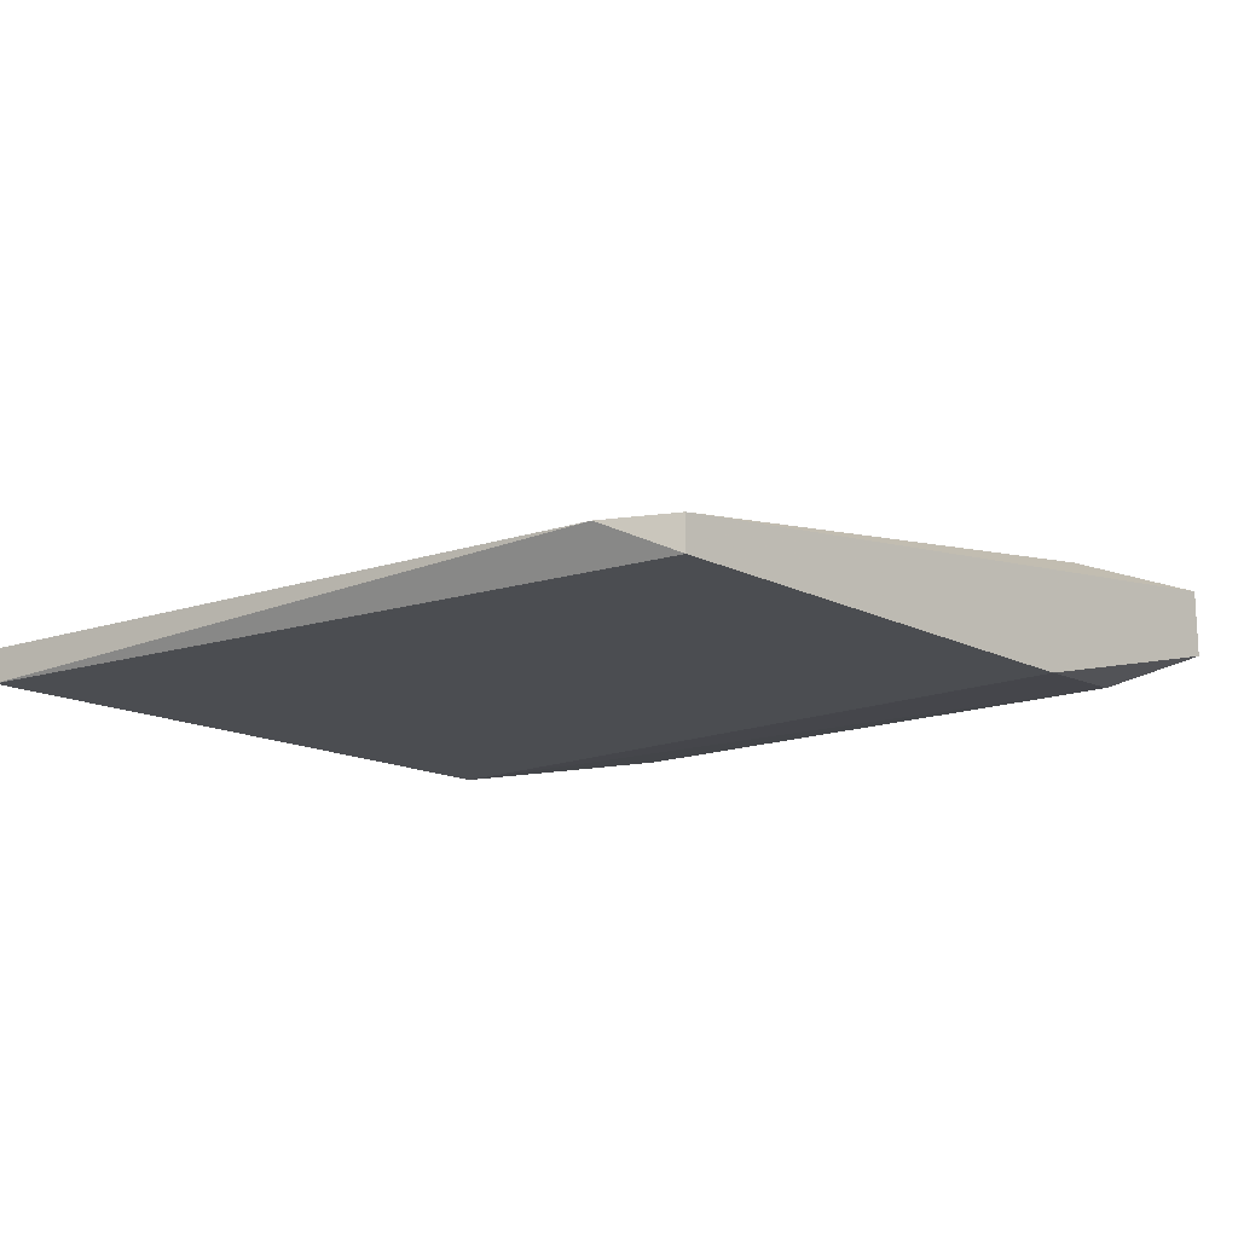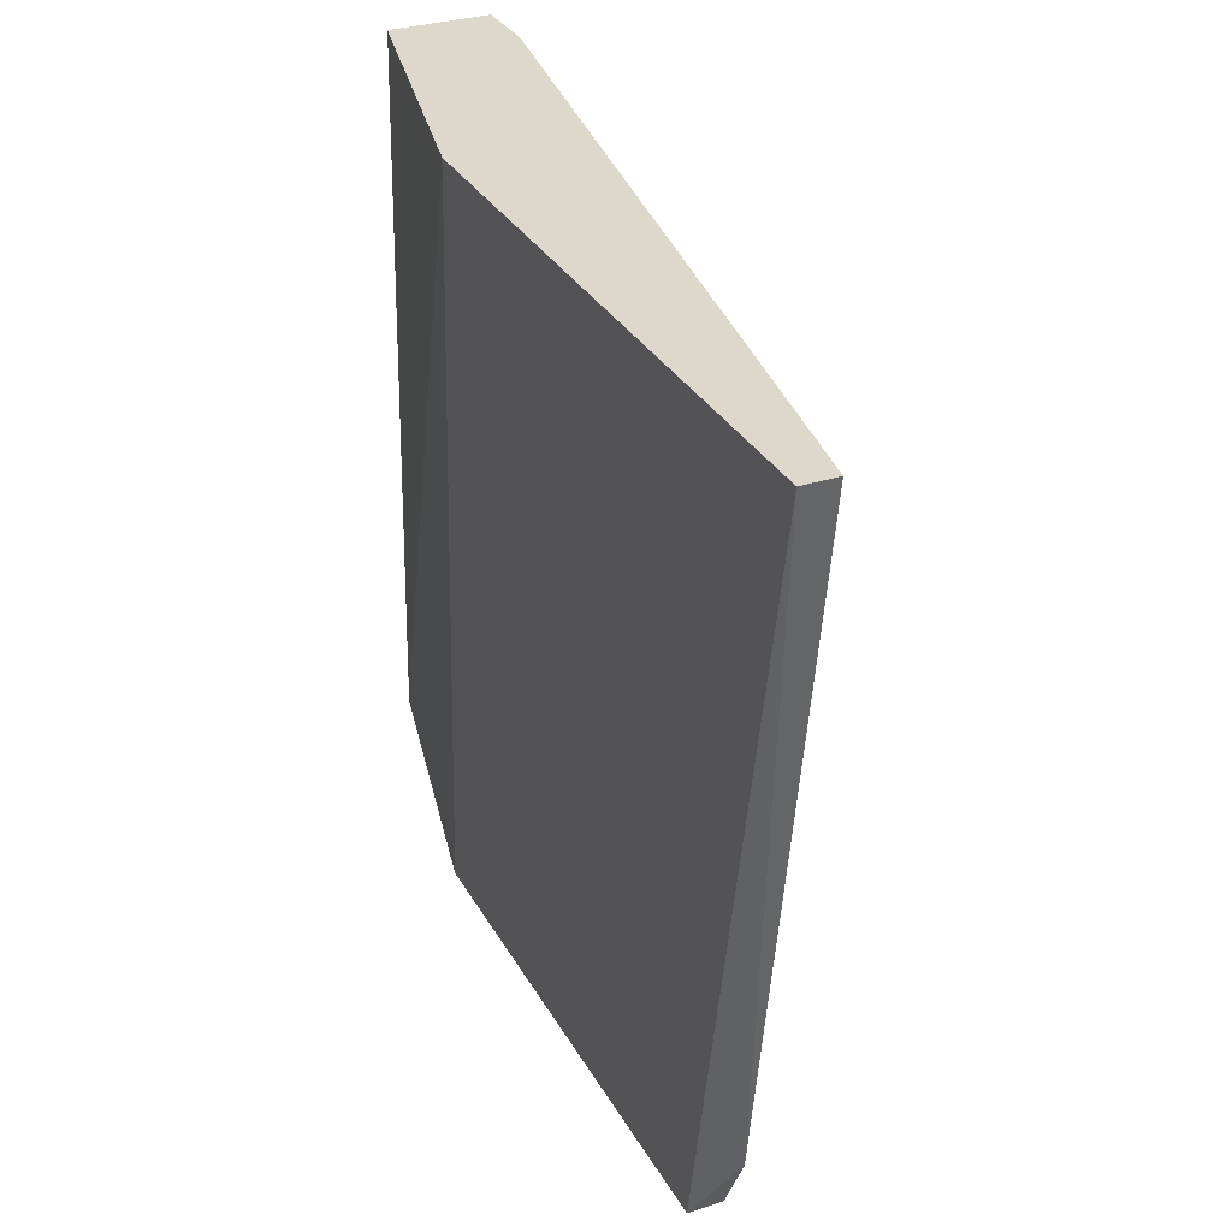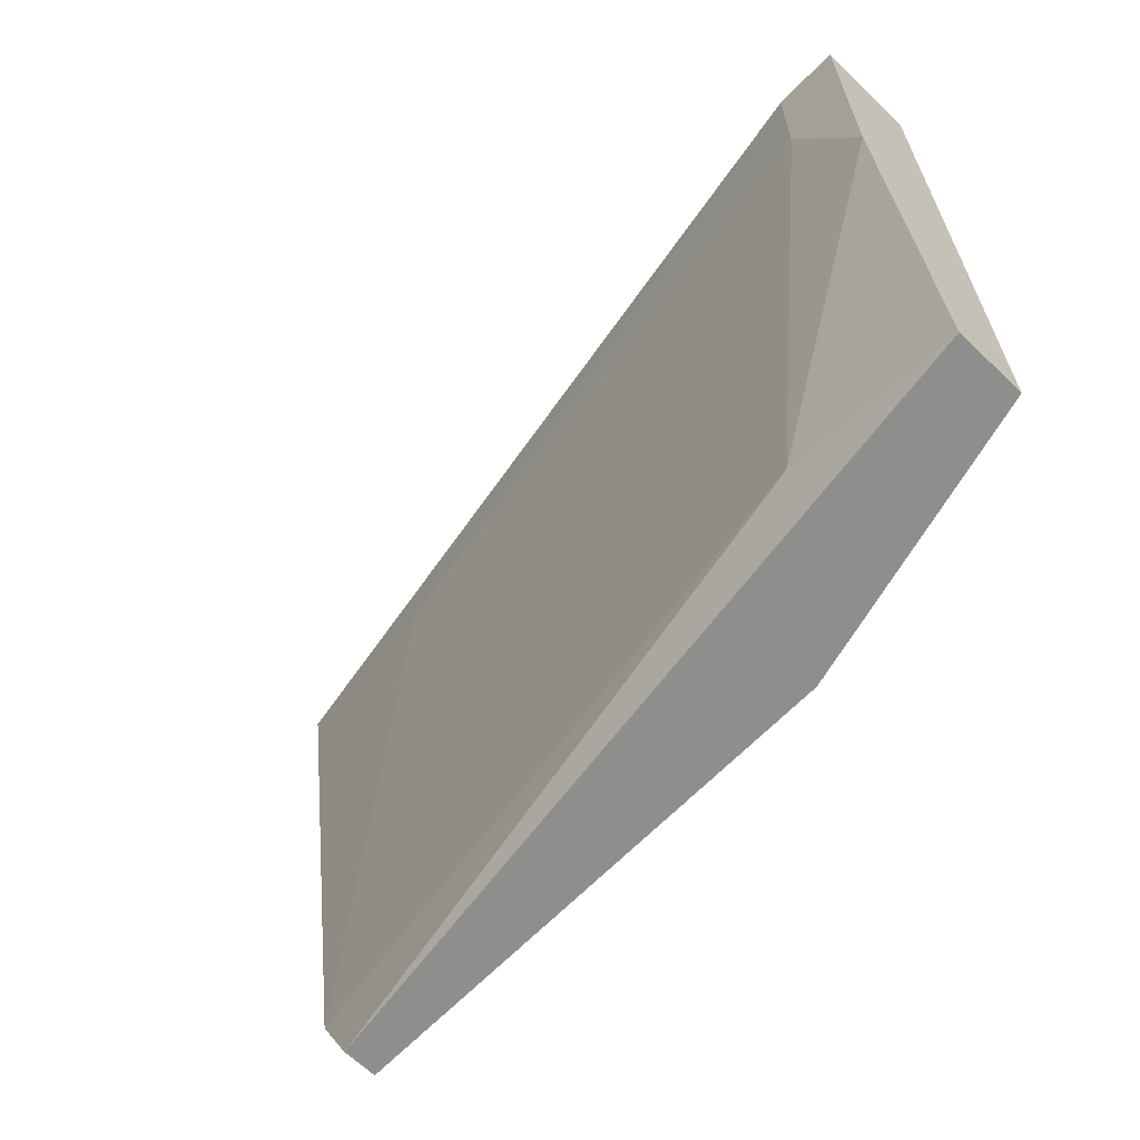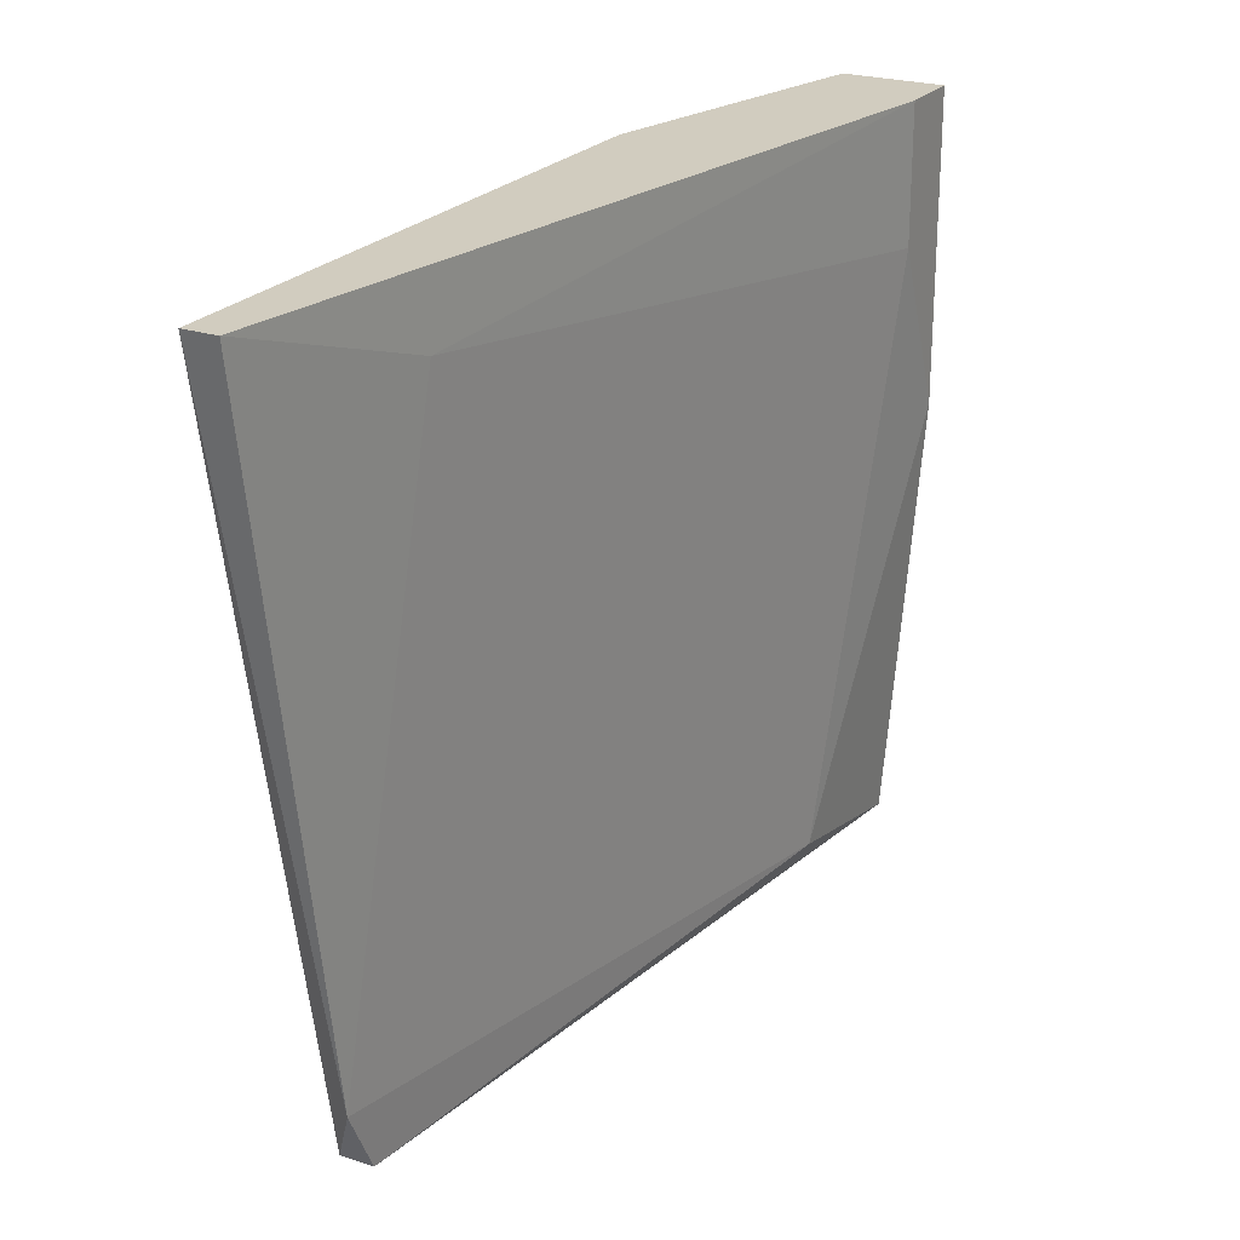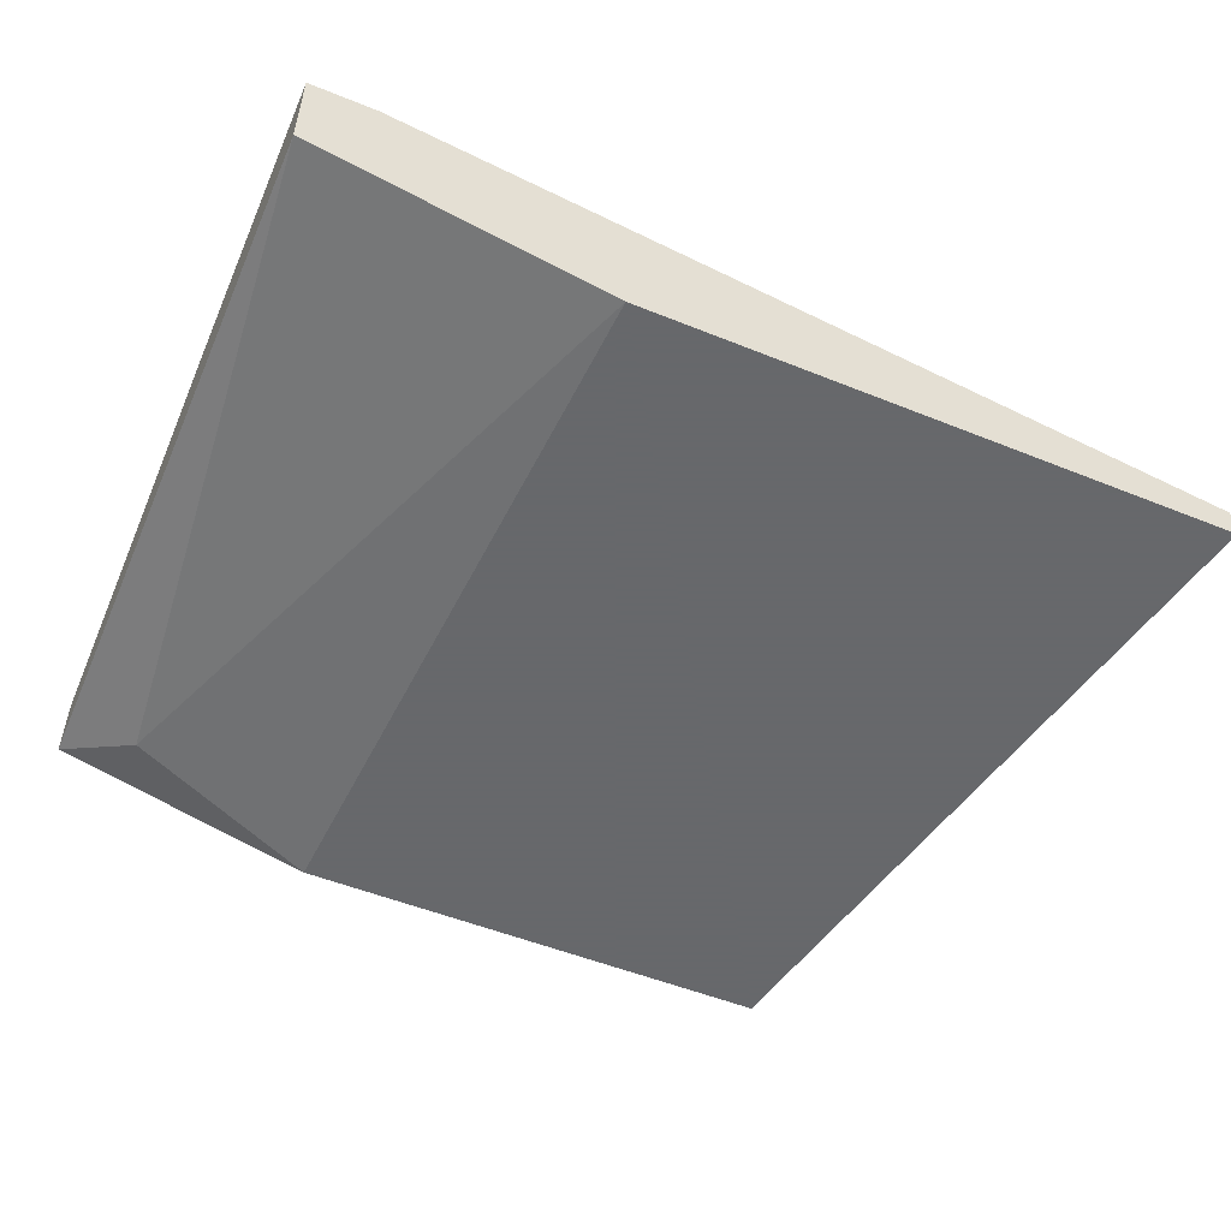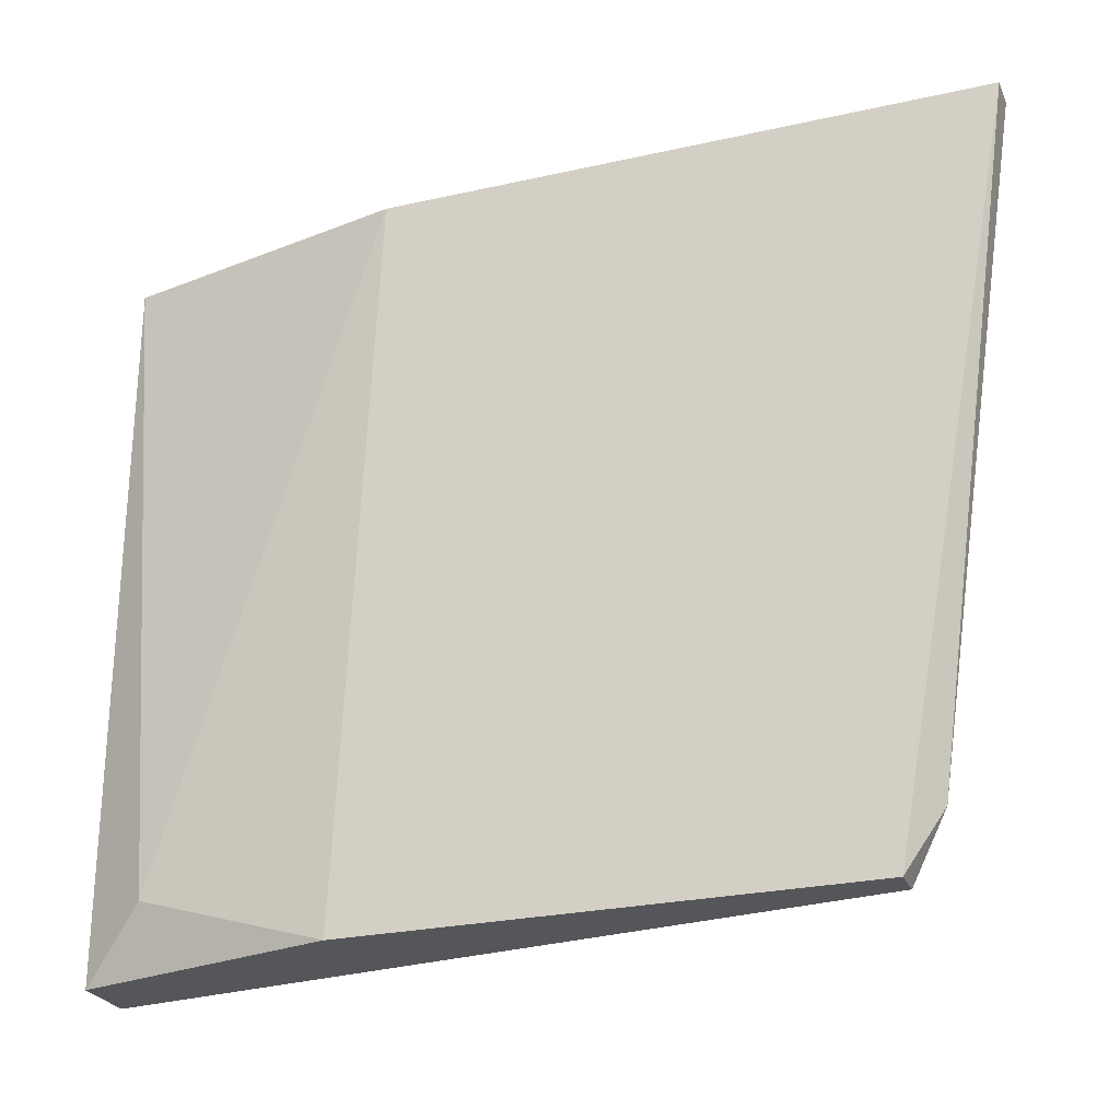
<metadata>
{"format":"obj","ext":"obj","renderer":"f3d","projection":"perspective","resolution":1024,"background":"white","views":[{"elev":-15.6,"azim":133.2,"up":"+Y"},{"elev":31.5,"azim":65.2,"up":"+Z"},{"elev":-64.9,"azim":-134.0,"up":"+Z"},{"elev":23.9,"azim":118.9,"up":"+Z"},{"elev":-52.3,"azim":-23.5,"up":"+Y"},{"elev":-25.8,"azim":19.7,"up":"+Z"}]}
</metadata>
<code>
v -0.02049 0.005662 -0.000669
v -0.02693 0.0121 -0.03446
v -0.03498 0.0121 -0.03607
v -0.03498 0.01371 -0.000669
v -0.03498 0.01371 -0.01515
v -0.03498 0.00888 -0.000669
v -0.03498 0.00888 -0.03607
v 0.003634 0.007271 -0.03285
v 0.008465 0.007271 -0.000669
v 0.008465 0.005662 -0.000669
v -0.03176 0.007271 -0.03285
v -0.03176 0.01371 -0.000669
v -0.03176 0.01371 -0.007107
v 0.002027 0.007271 -0.03607
v 0.002027 0.005662 -0.03607
v -0.02211 0.005662 -0.03607
v -0.001193 0.00888 -0.003888
f 12 5 4
f 3 7 6
f 7 3 15
f 6 1 12
f 1 15 10
f 12 1 10
f 10 15 8
f 7 15 16
f 15 1 16
f 17 12 9
f 12 10 9
f 8 17 9
f 10 8 9
f 6 7 11
f 1 6 11
f 7 16 11
f 16 1 11
f 3 6 5
f 2 3 5
f 15 3 14
f 8 15 14
f 3 2 14
f 2 8 14
f 12 17 13
f 17 8 13
f 8 2 13
f 5 12 13
f 2 5 13
f 6 12 4
f 5 6 4

</code>
